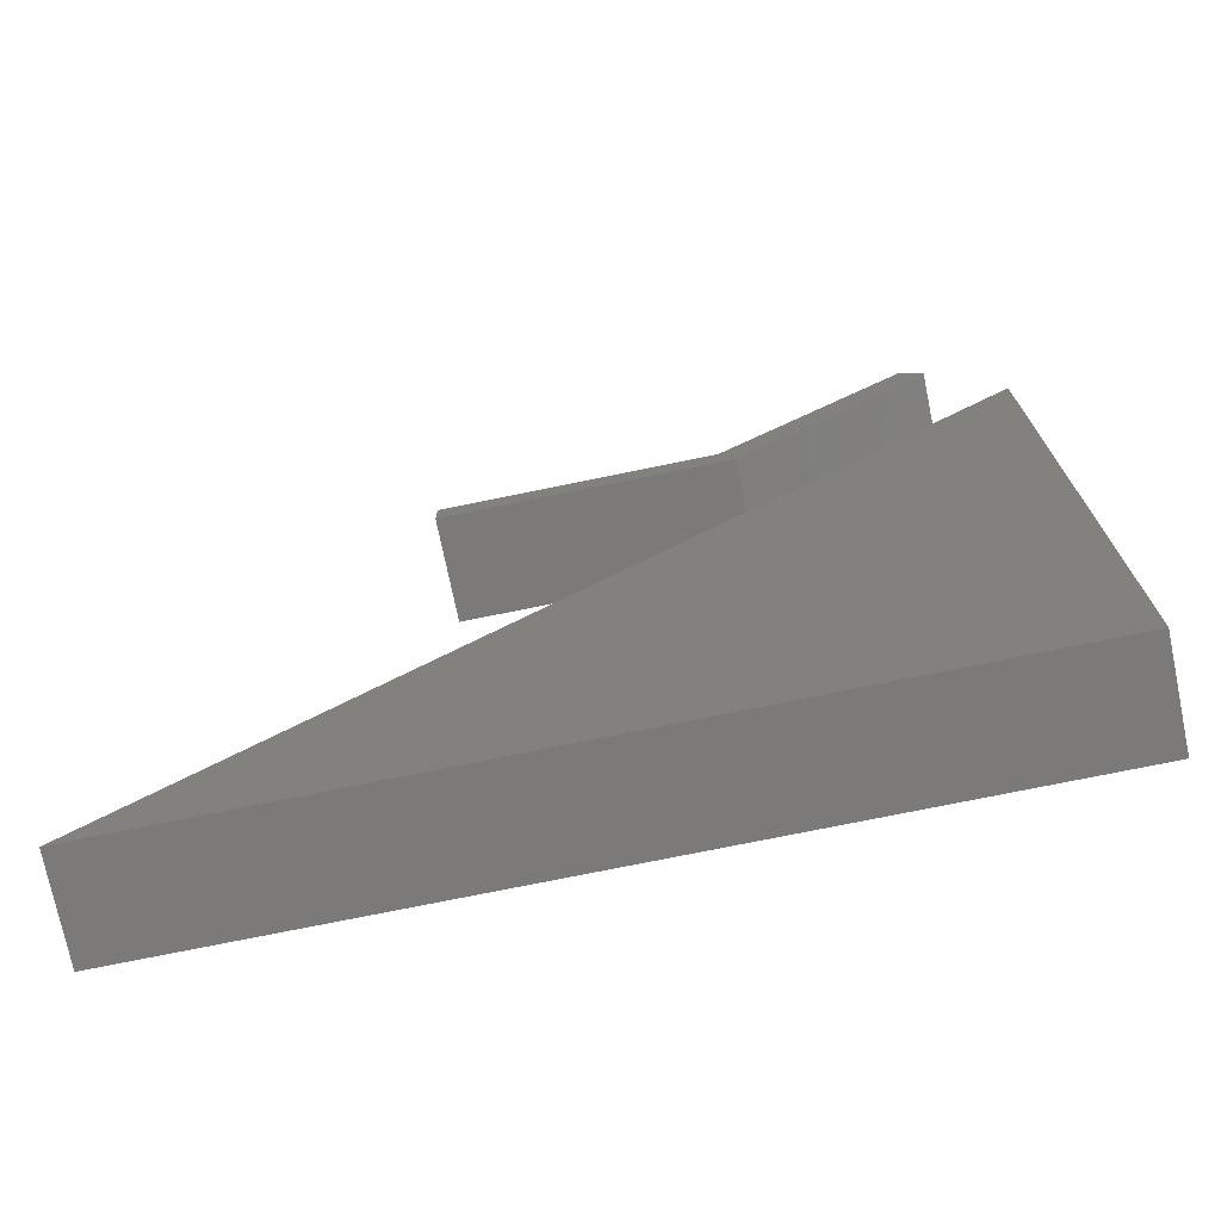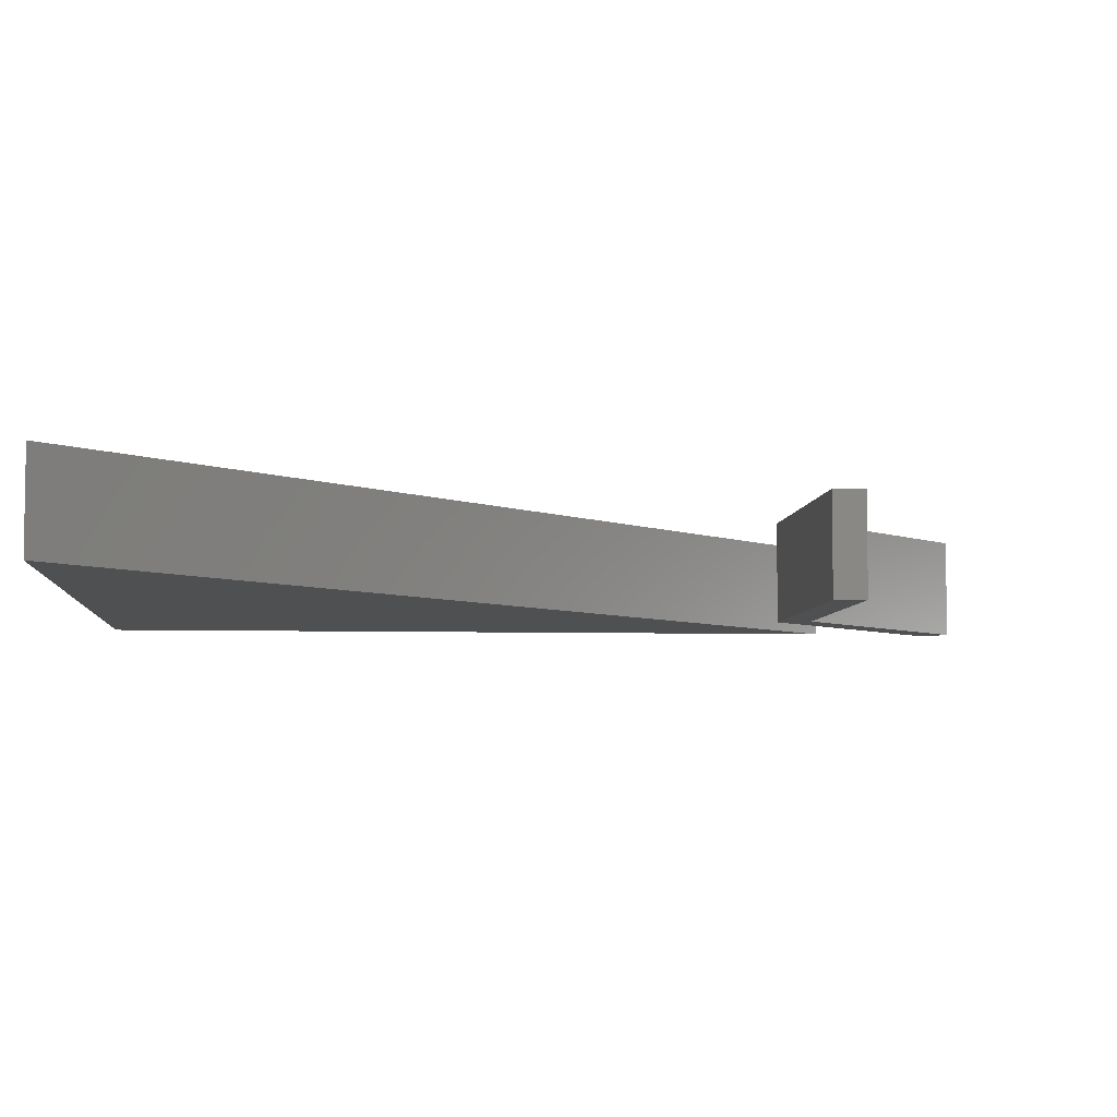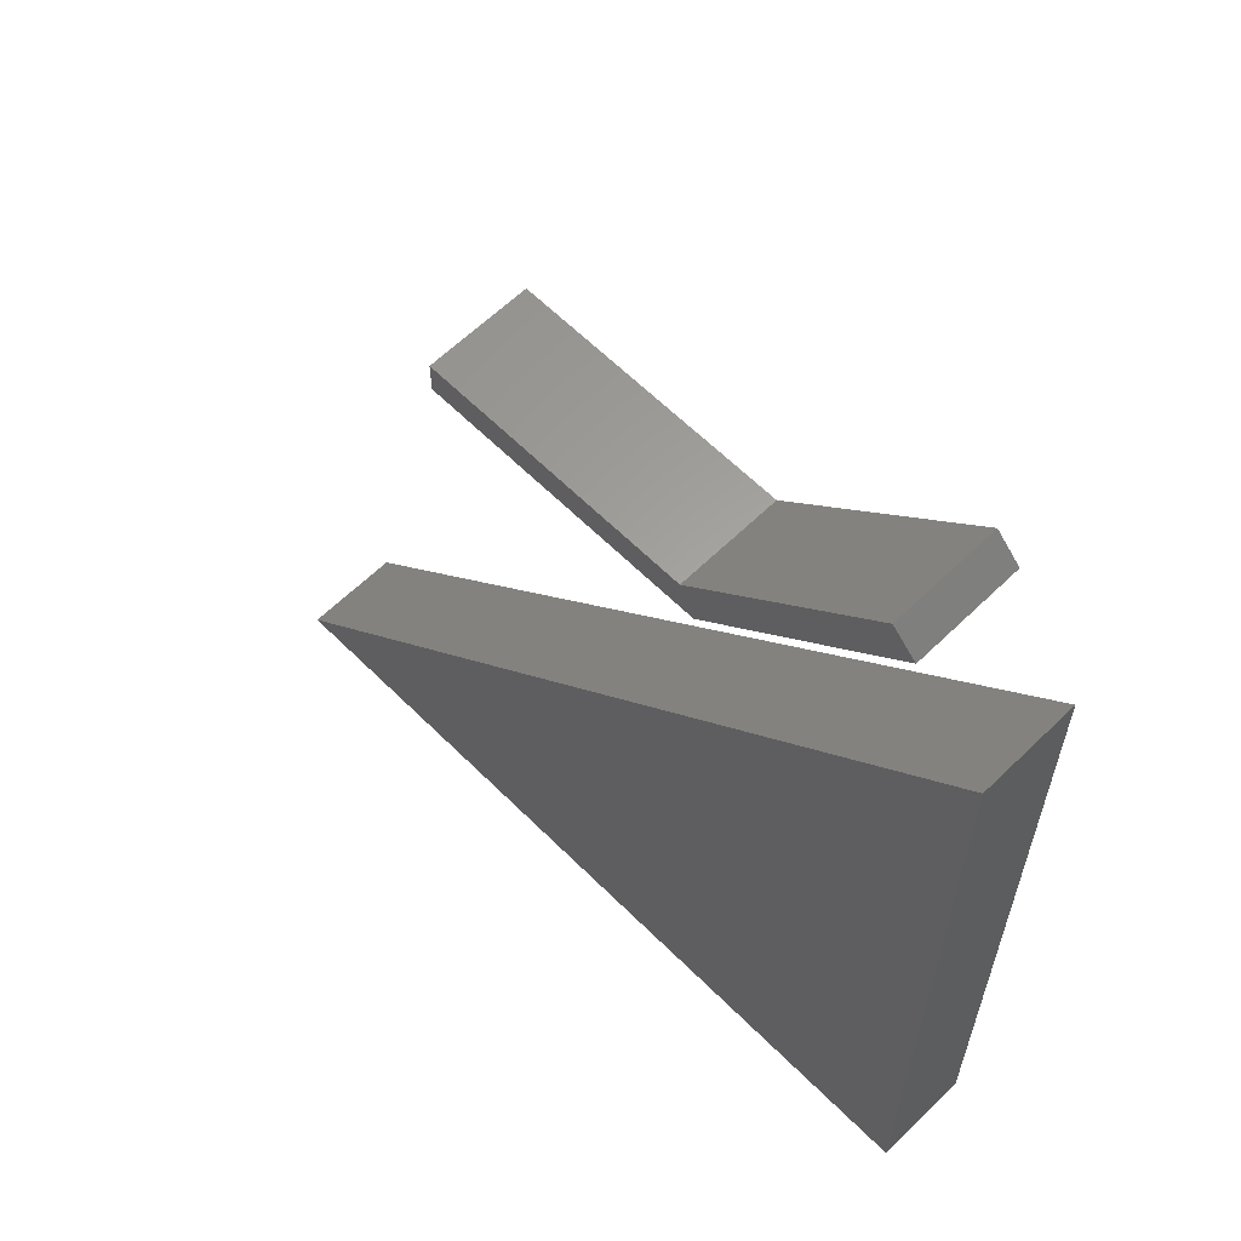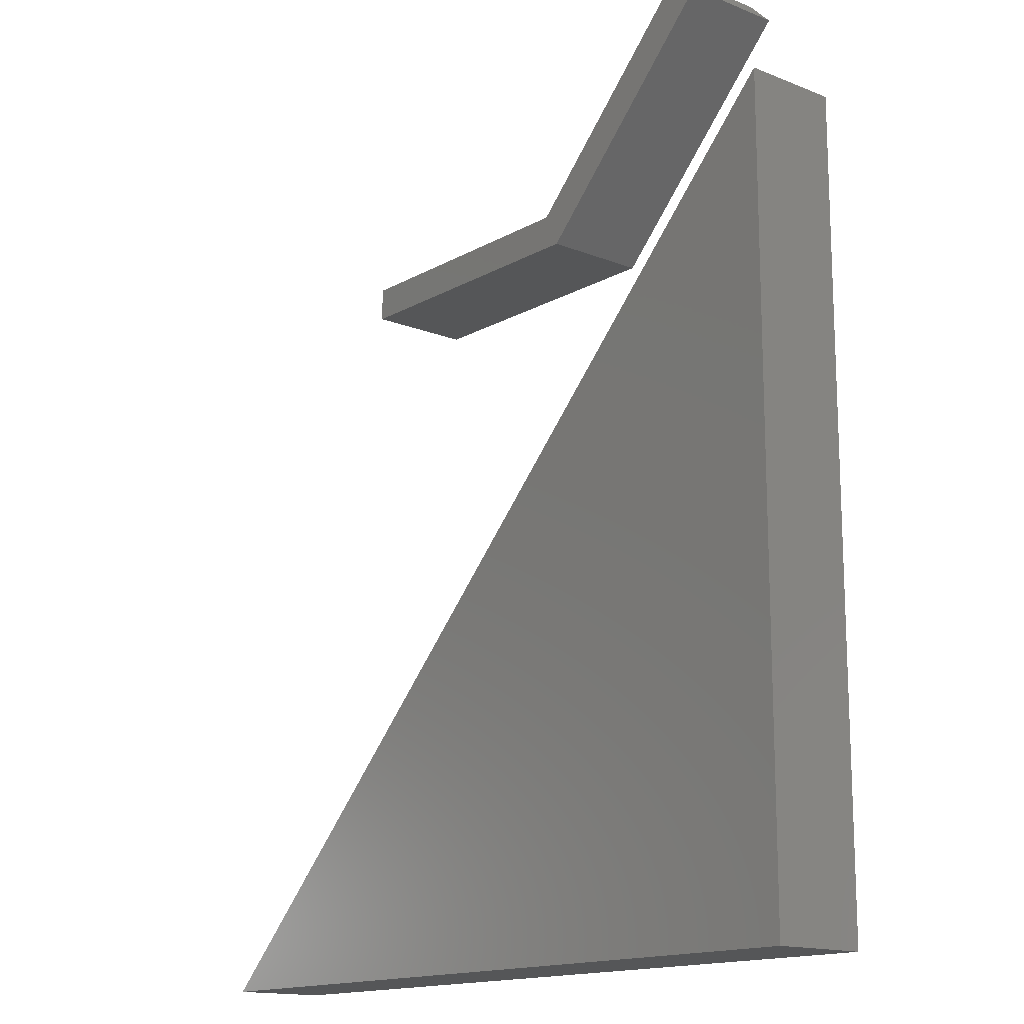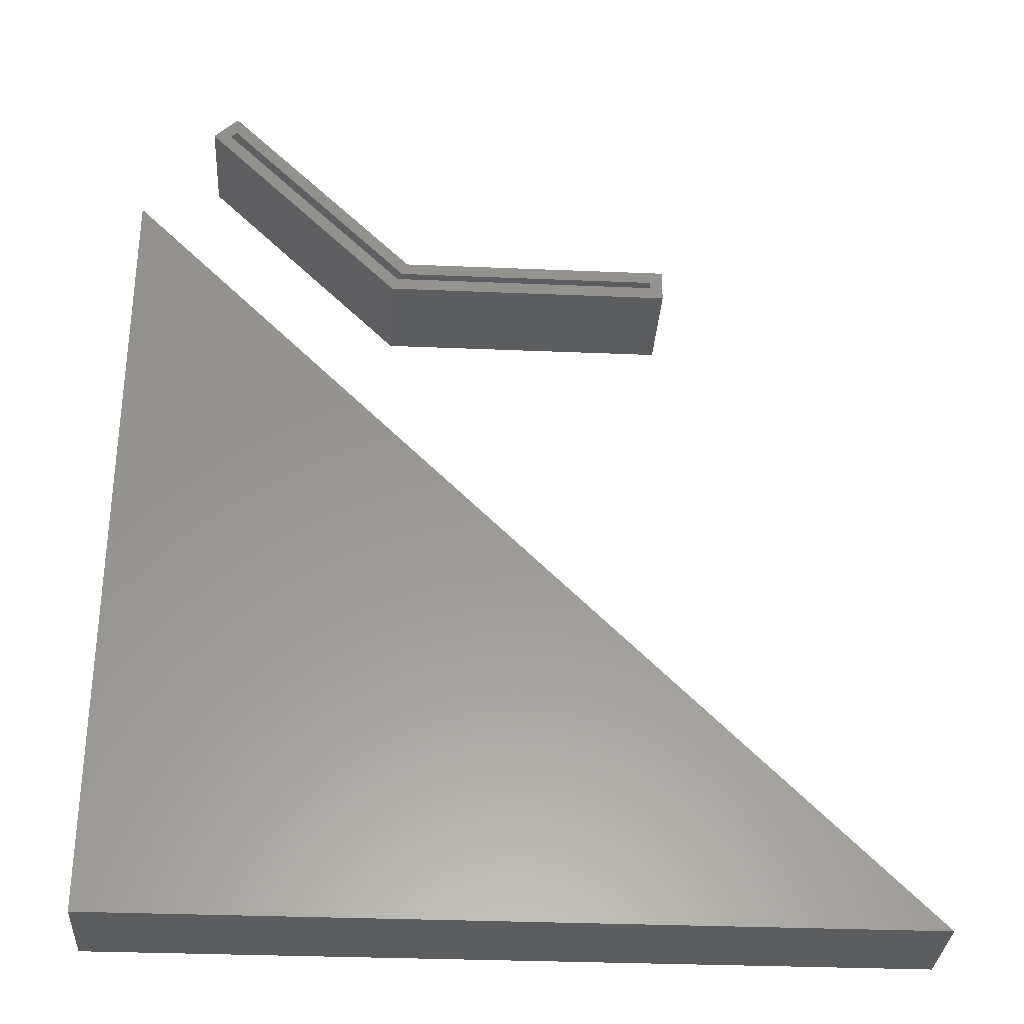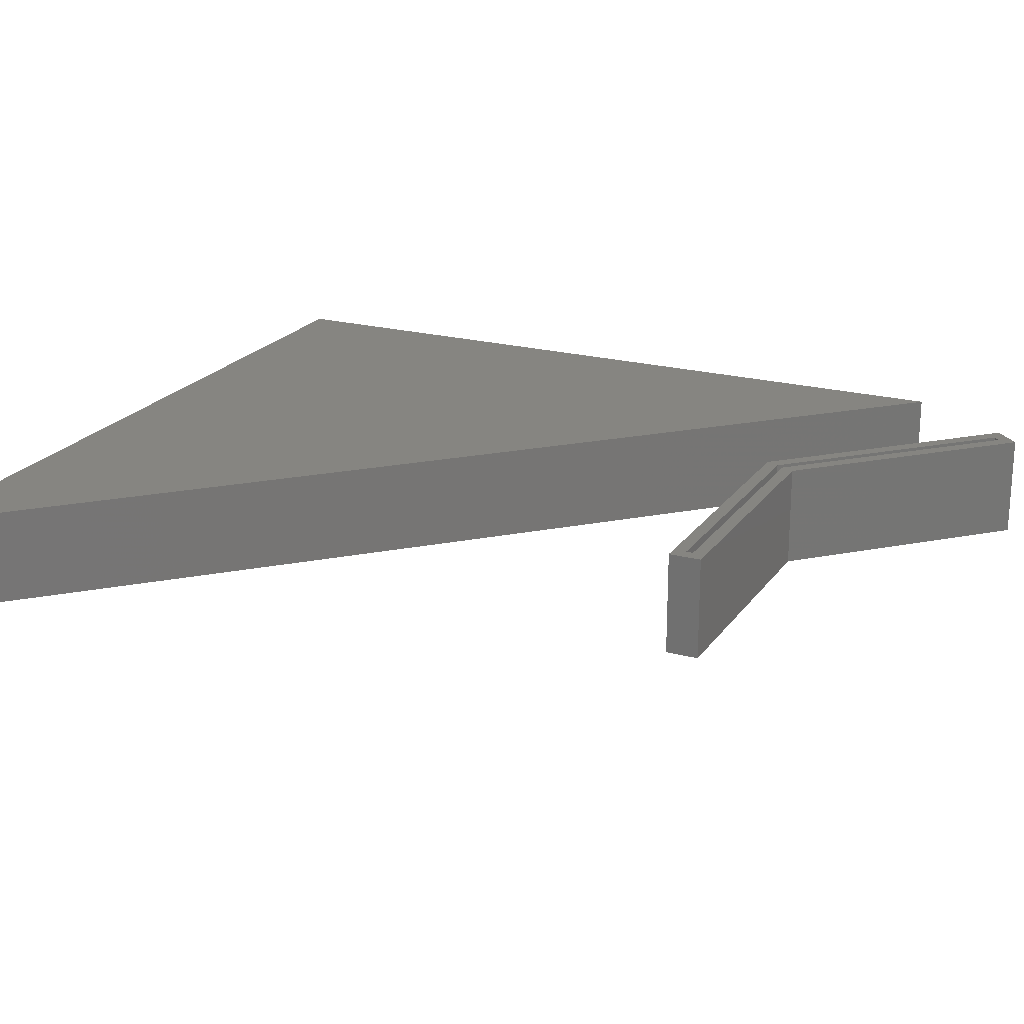
<metadata>
{"format":"stl","ext":"stl","renderer":"f3d","projection":"perspective","resolution":1024,"background":"white","views":[{"elev":-73.6,"azim":-168.4,"up":"+Y"},{"elev":-5.7,"azim":84.9,"up":"+Z"},{"elev":61.6,"azim":-134.7,"up":"+Y"},{"elev":-15.2,"azim":-130.2,"up":"+Y"},{"elev":-31.7,"azim":-3.4,"up":"+Y"},{"elev":21.2,"azim":115.3,"up":"+Z"}]}
</metadata>
<code>
# stl→obj: 30 verts, 52 faces
v -0.2825 -0.7122 0.1172
v 0.6834 -0.7122 0.1172
v -0.2825 0.2537 0.1172
v -0.2825 0.2537 0
v 0.6834 -0.7122 0
v -0.2825 -0.7122 0
v 0.3906 0.1805 0.1172
v 0.06187 0.1805 0.1172
v 0.0554 0.1649 0.1172
v 0.375 0.1649 0.1172
v 0.375 0.1565 0.1172
v 0.3906 0.1409 0.1172
v -0.1985 0.3828 0.1172
v 0.04339 0.1409 0.1172
v 0.04986 0.1565 0.1172
v -0.1765 0.3828 0.1172
v -0.1695 0.3898 0.1172
v -0.1695 0.4119 0.1172
v -0.1765 0.3828 0.007812
v 0.04986 0.1565 0.007812
v 0.375 0.1565 0.007812
v 0.375 0.1649 0.007812
v 0.0554 0.1649 0.007812
v -0.1695 0.3898 0.007812
v -0.1985 0.3828 -0.007812
v 0.04339 0.1409 -0.007812
v 0.3906 0.1409 -0.007812
v 0.3906 0.1805 -0.007812
v 0.06187 0.1805 -0.007812
v -0.1695 0.4119 -0.007812
f 1 2 3
f 4 5 6
f 3 4 1
f 1 4 6
f 2 5 3
f 3 5 4
f 1 6 2
f 2 6 5
f 7 8 9
f 7 9 10
f 7 10 11
f 7 11 12
f 13 14 15
f 13 15 16
f 13 16 17
f 13 17 18
f 11 15 12
f 12 15 14
f 17 9 18
f 18 9 8
f 16 15 19
f 19 15 20
f 15 11 20
f 20 11 21
f 21 11 22
f 22 11 10
f 10 9 22
f 22 9 23
f 9 17 23
f 23 17 24
f 24 17 19
f 19 17 16
f 13 25 14
f 14 25 26
f 14 26 12
f 12 26 27
f 27 28 12
f 12 28 7
f 7 28 8
f 8 28 29
f 8 29 18
f 18 29 30
f 30 25 18
f 18 25 13
f 27 26 28
f 28 26 29
f 26 25 29
f 29 25 30
f 24 20 23
f 24 19 20
f 21 23 20
f 21 22 23

</code>
